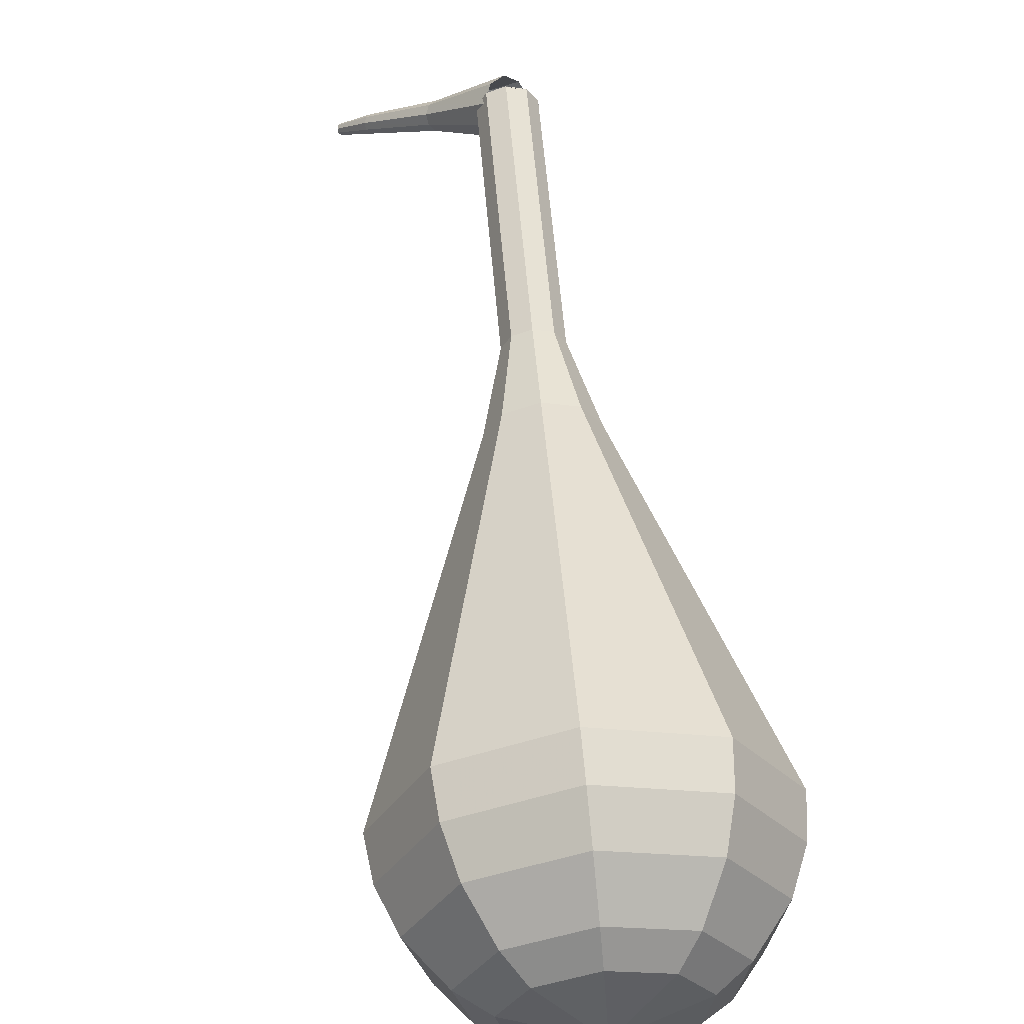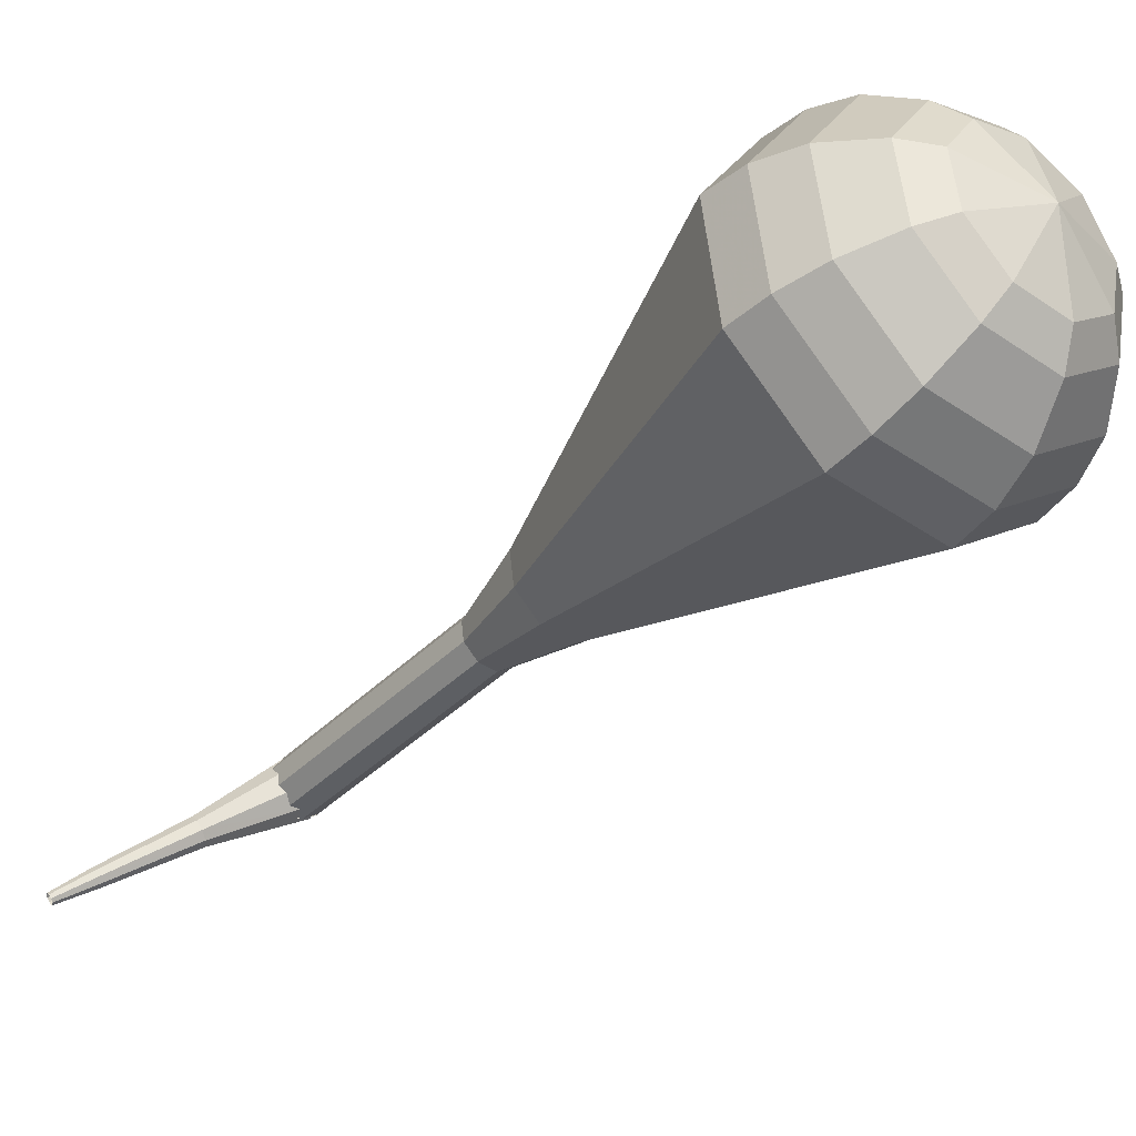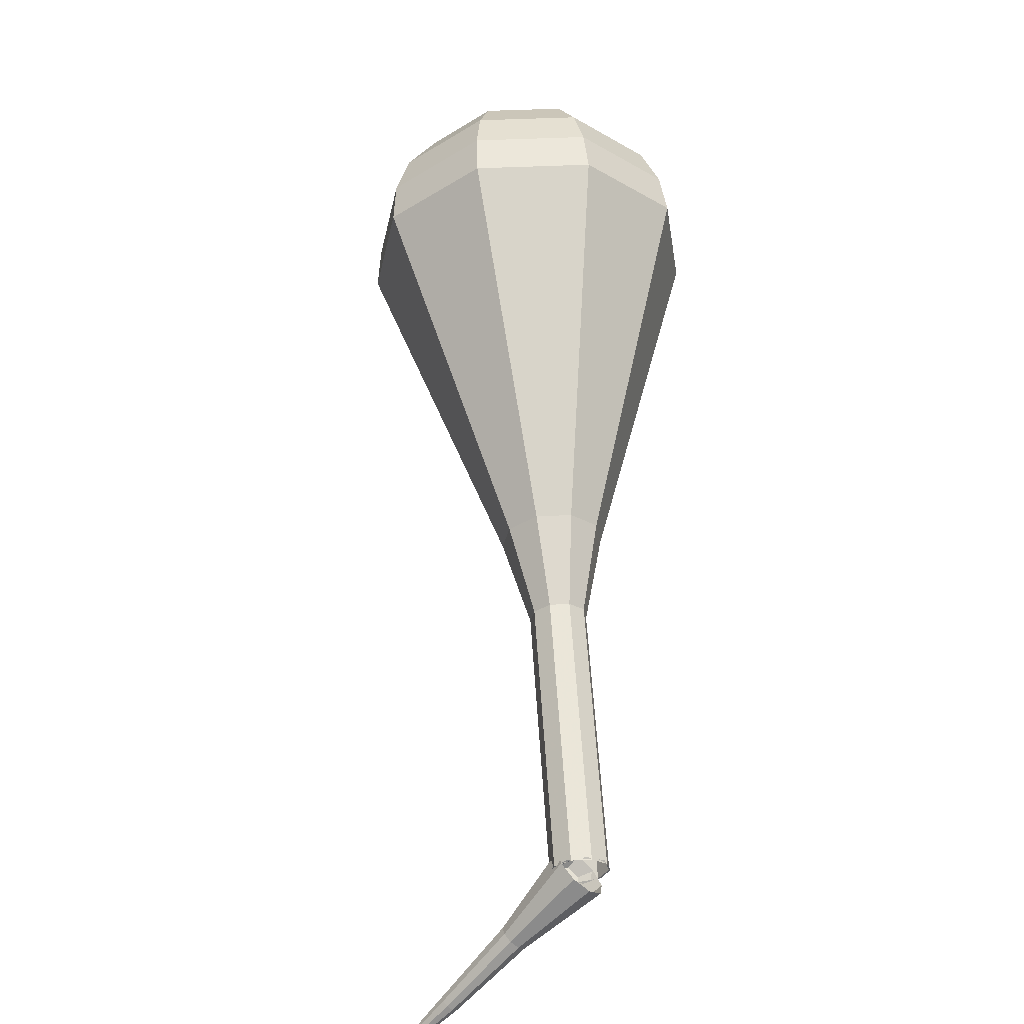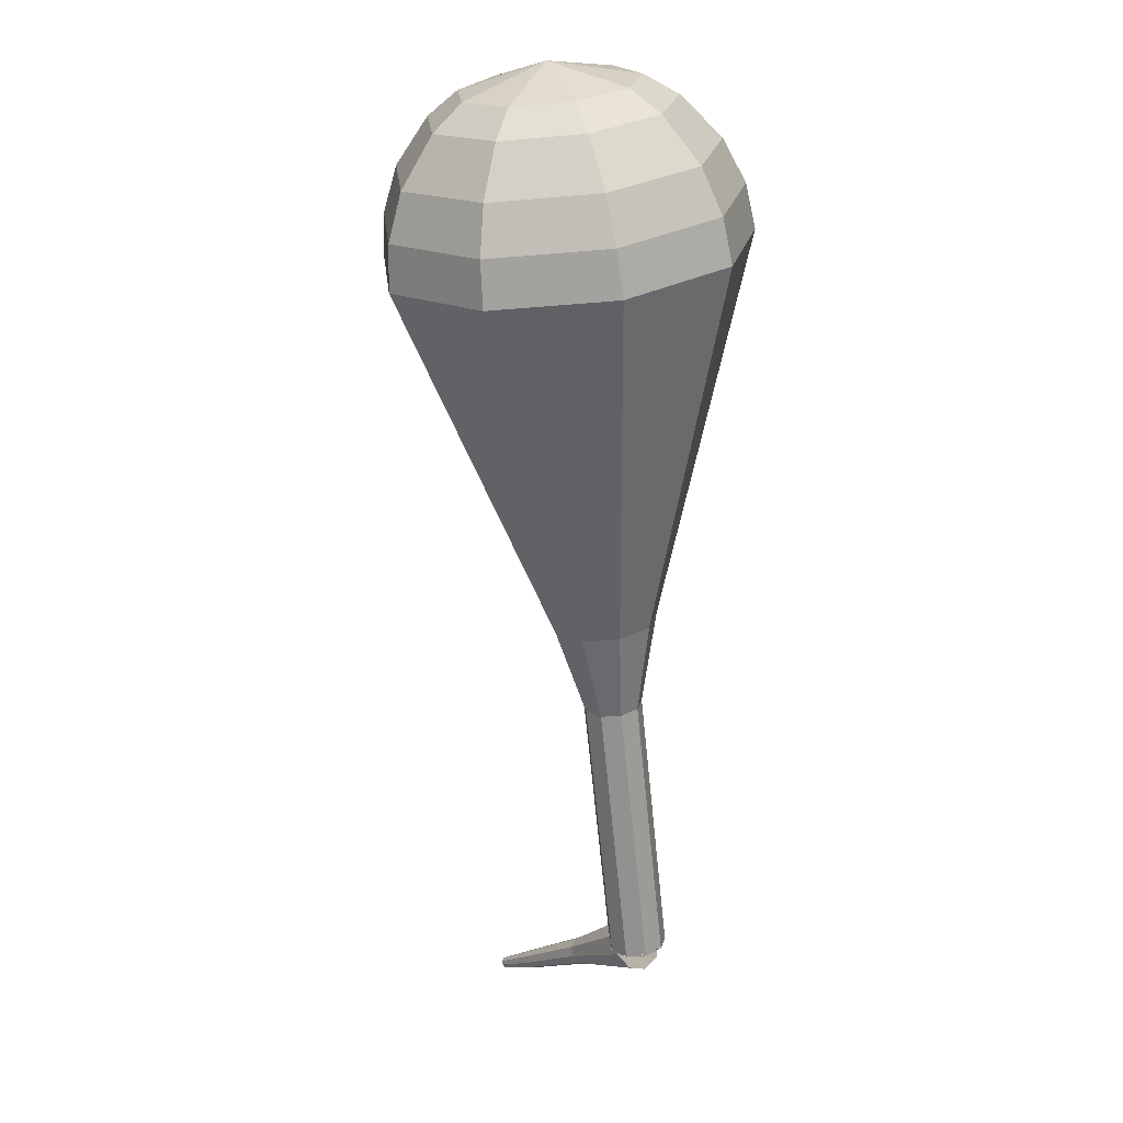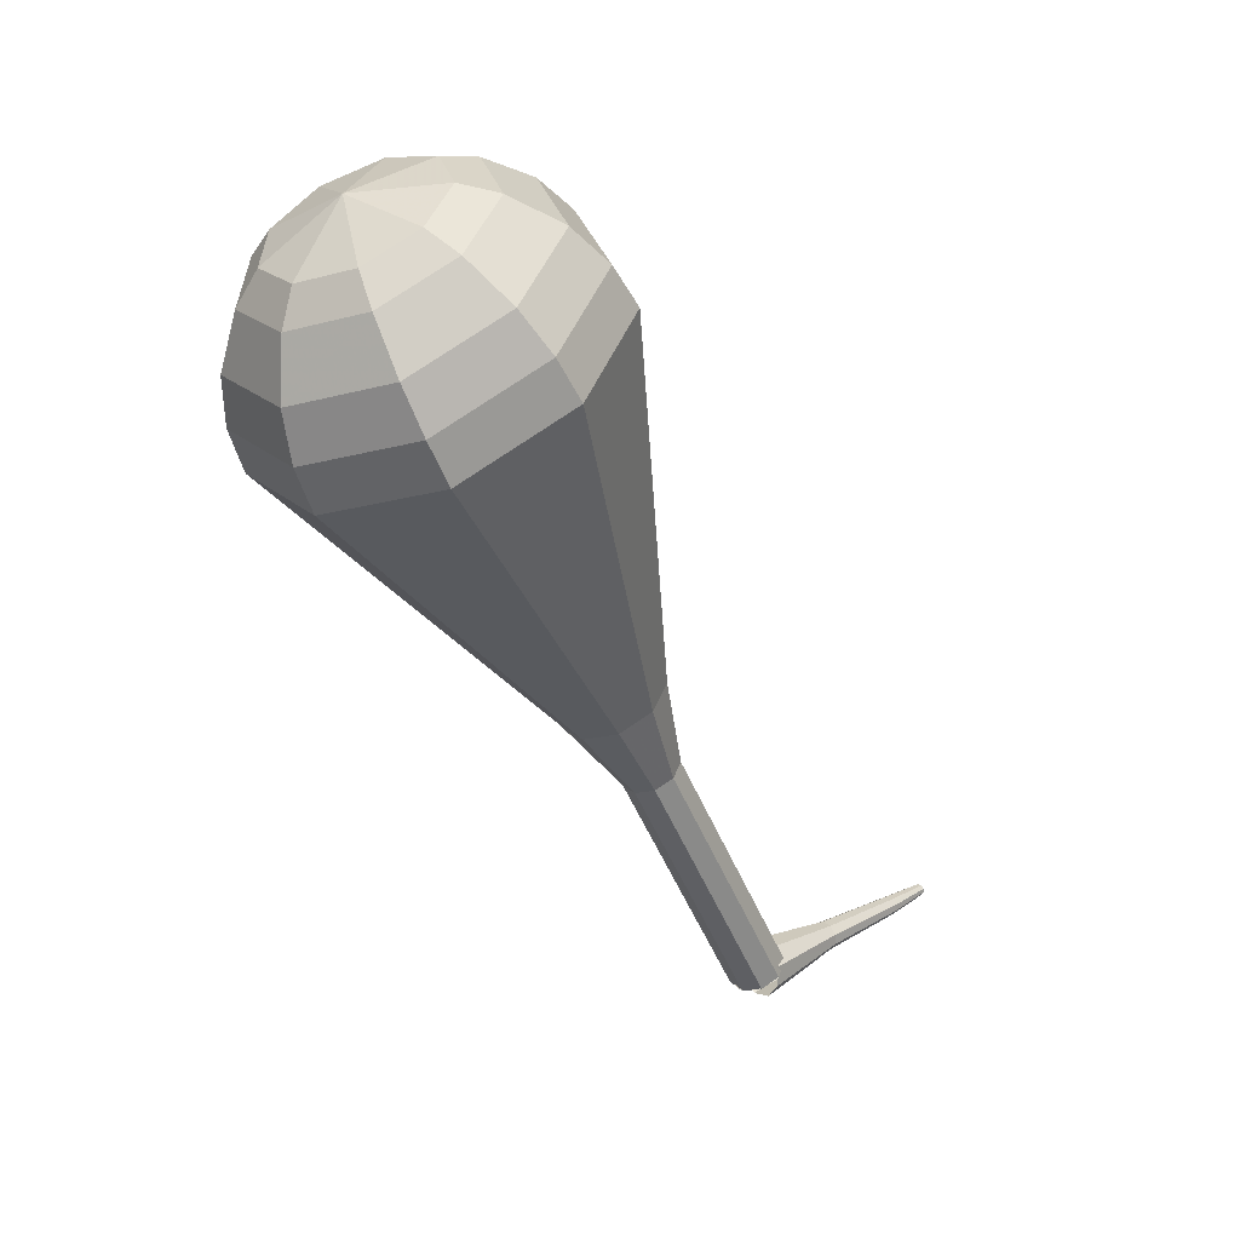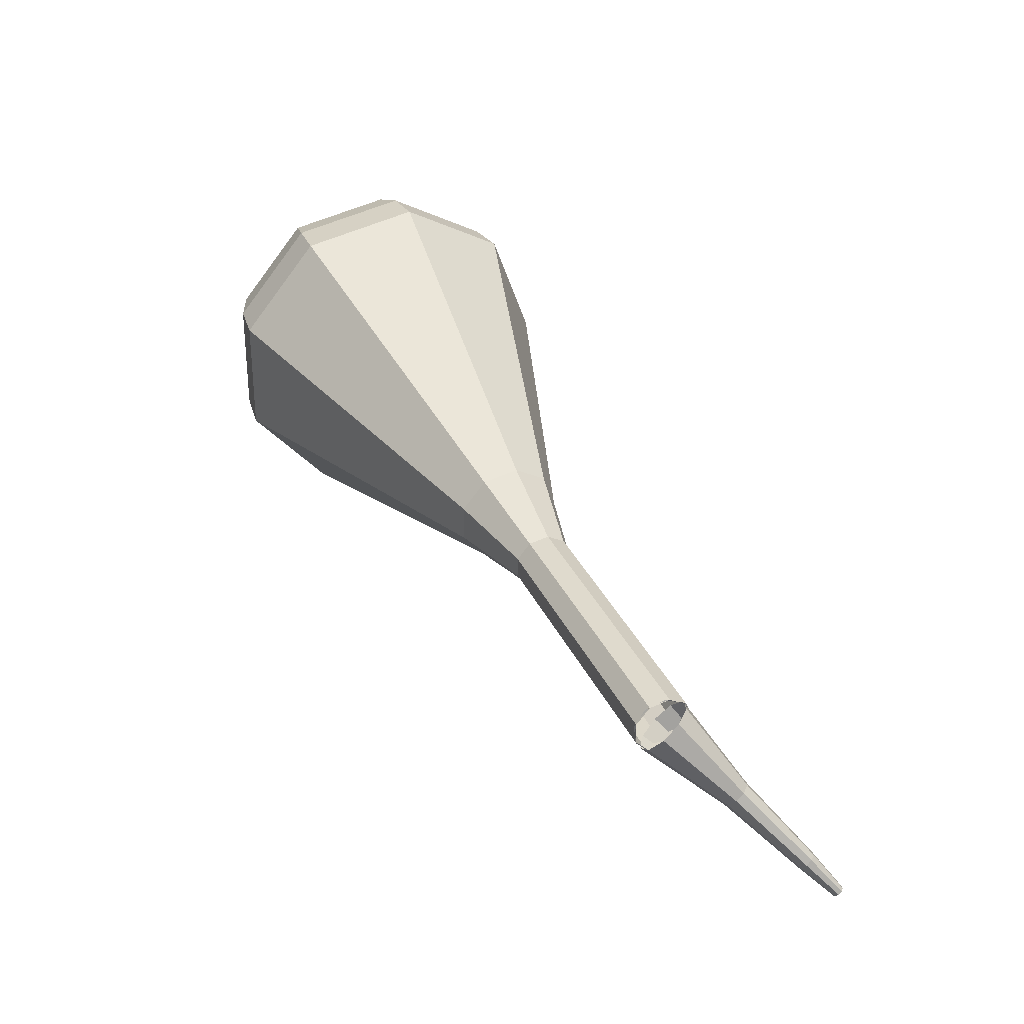
<metadata>
{"format":"obj","ext":"obj","renderer":"f3d","projection":"perspective","resolution":1024,"background":"white","views":[{"elev":51.4,"azim":16.9,"up":"+Y"},{"elev":-47.5,"azim":-17.5,"up":"+Y"},{"elev":-53.8,"azim":81.3,"up":"+Z"},{"elev":0.9,"azim":87.0,"up":"+Z"},{"elev":43.1,"azim":174.0,"up":"+Z"},{"elev":-52.0,"azim":170.8,"up":"+Z"}]}
</metadata>
<code>
g tube1
v 150.7 164.8 115.9
v 151 164.7 115.1
v 151.5 164.1 114.7
v 151.9 163.4 114.8
v 152.1 162.9 115.5
v 152 162.8 116.3
v 151.5 163.1 116.9
v 151 163.8 117.1
v 150.7 164.5 116.7
v 150.7 164.8 115.9
v 147.7 162.1 114.9
v 147.9 162 114.5
v 148.1 161.7 114.3
v 148.4 161.4 114.4
v 148.4 161.1 114.7
v 148.4 161 115.1
v 148.1 161.2 115.5
v 147.9 161.6 115.5
v 147.7 161.9 115.3
v 147.7 162.1 114.9
v 144.6 159.7 113.9
v 144.7 159.6 113.7
v 144.8 159.5 113.5
v 145 159.2 113.6
v 145.1 159 113.8
v 145 159 114.1
v 144.9 159.1 114.3
v 144.7 159.3 114.3
v 144.6 159.6 114.2
v 144.6 159.7 113.9
v 143.1 158.4 113.5
v 143.2 158.4 113.3
v 143.3 158.3 113.3
v 143.4 158.2 113.3
v 143.4 158 113.4
v 143.4 158 113.6
v 143.3 158.1 113.7
v 143.2 158.2 113.7
v 143.1 158.4 113.7
v 143.1 158.4 113.5
f 1 2 12
f 12 11 1
f 2 3 13
f 13 12 2
f 3 4 14
f 14 13 3
f 4 5 15
f 15 14 4
f 5 6 16
f 16 15 5
f 6 7 17
f 17 16 6
f 7 8 18
f 18 17 7
f 8 9 19
f 19 18 8
f 9 10 20
f 20 19 9
f 11 12 22
f 22 21 11
f 12 13 23
f 23 22 12
f 13 14 24
f 24 23 13
f 14 15 25
f 25 24 14
f 15 16 26
f 26 25 15
f 16 17 27
f 27 26 16
f 17 18 28
f 28 27 17
f 18 19 29
f 29 28 18
f 19 20 30
f 30 29 19
f 21 22 32
f 32 31 21
f 22 23 33
f 33 32 22
f 23 24 34
f 34 33 23
f 24 25 35
f 35 34 24
f 25 26 36
f 36 35 25
f 26 27 37
f 37 36 26
f 27 28 38
f 38 37 27
f 28 29 39
f 39 38 28
f 29 30 40
f 40 39 29
v 150.8 162.7 115.9
v 151.6 162.6 115.6
v 152.3 163.1 115.5
v 152.6 163.9 115.5
v 152.3 164.7 115.7
v 151.5 165 116
v 150.7 164.8 116.2
v 150.2 164.1 116.3
v 150.3 163.3 116.1
v 150.8 162.7 115.9
v 151 162.6 115.9
v 151.8 162.6 115.6
v 152.4 163.2 115.4
v 152.5 164.1 115.5
v 152.1 164.8 115.7
v 151.4 165 116.1
v 150.6 164.7 116.3
v 150.2 163.9 116.4
v 150.4 163.1 116.2
v 151 162.6 115.9
v 152.4 162.1 119.5
v 153.2 162.2 119.2
v 153.8 162.8 119.1
v 154 163.6 119.1
v 153.6 164.3 119.4
v 152.8 164.6 119.7
v 152.1 164.2 119.9
v 151.7 163.5 120
v 151.8 162.6 119.8
v 152.4 162.1 119.5
v 153.9 161.7 123.2
v 154.7 161.7 122.9
v 155.3 162.3 122.7
v 155.4 163.1 122.7
v 155 163.8 123
v 154.3 164.1 123.3
v 153.5 163.7 123.6
v 153.1 163 123.6
v 153.3 162.2 123.5
v 153.9 161.7 123.2
v 155.3 161.2 126.8
v 156.1 161.2 126.5
v 156.7 161.8 126.3
v 156.9 162.7 126.4
v 156.5 163.4 126.6
v 155.7 163.6 127
v 155 163.3 127.2
v 154.6 162.5 127.3
v 154.7 161.7 127.1
v 155.3 161.2 126.8
v 156.5 159.8 130.4
v 157.9 159.9 129.9
v 159 160.9 129.6
v 159.2 162.4 129.7
v 158.5 163.7 130.1
v 157.2 164.1 130.7
v 155.8 163.5 131.2
v 155.1 162.2 131.3
v 155.4 160.7 131
v 156.5 159.8 130.4
v 158.6 156.3 137.7
v 161.7 156.5 136.5
v 164 158.8 135.9
v 164.5 162.1 136.1
v 163 164.8 137.1
v 160.1 165.8 138.4
v 157.2 164.5 139.4
v 155.6 161.5 139.6
v 156.2 158.3 138.9
v 158.6 156.3 137.7
v 160.7 152.9 145
v 165.4 153.2 143.1
v 169.1 156.7 142.1
v 169.9 161.7 142.5
v 167.4 166 144
v 162.9 167.4 146
v 158.5 165.4 147.5
v 156.1 160.9 147.9
v 157 155.9 146.9
v 160.7 152.9 145
v 161.4 152.9 146.7
v 166.1 153.2 144.9
v 169.6 156.5 144
v 170.3 161.4 144.3
v 168 165.6 145.8
v 163.6 167 147.7
v 159.3 165 149.2
v 157 160.6 149.5
v 157.9 155.8 148.5
v 161.4 152.9 146.7
v 162.4 153.4 148.5
v 166.5 153.6 146.8
v 169.6 156.7 146
v 170.3 161 146.3
v 168.2 164.7 147.6
v 164.3 166 149.3
v 160.5 164.2 150.6
v 158.4 160.3 150.9
v 159.2 156 150.1
v 162.4 153.4 148.5
v 163.5 154.6 150.2
v 166.7 154.8 149
v 169.1 157.1 148.3
v 169.6 160.5 148.5
v 168 163.3 149.5
v 165 164.2 150.8
v 162.1 162.9 151.8
v 160.5 159.9 152.1
v 161.1 156.6 151.4
v 163.5 154.6 150.2
v 164.3 155.8 151.1
v 166.6 155.9 150.1
v 168.4 157.6 149.7
v 168.7 160 149.8
v 167.6 162.1 150.6
v 165.4 162.8 151.5
v 163.2 161.8 152.3
v 162.1 159.6 152.4
v 162.5 157.2 152
v 164.3 155.8 151.1
v 165.8 159.1 151.9
v 165.8 159.1 151.9
v 165.8 159.1 151.9
v 165.8 159.1 151.9
v 165.8 159.1 151.9
v 165.8 159.1 151.9
v 165.8 159.1 151.9
v 165.8 159.1 151.9
v 165.8 159.1 151.9
v 165.8 159.1 151.9
f 41 42 52
f 52 51 41
f 42 43 53
f 53 52 42
f 43 44 54
f 54 53 43
f 44 45 55
f 55 54 44
f 45 46 56
f 56 55 45
f 46 47 57
f 57 56 46
f 47 48 58
f 58 57 47
f 48 49 59
f 59 58 48
f 49 50 60
f 60 59 49
f 51 52 62
f 62 61 51
f 52 53 63
f 63 62 52
f 53 54 64
f 64 63 53
f 54 55 65
f 65 64 54
f 55 56 66
f 66 65 55
f 56 57 67
f 67 66 56
f 57 58 68
f 68 67 57
f 58 59 69
f 69 68 58
f 59 60 70
f 70 69 59
f 61 62 72
f 72 71 61
f 62 63 73
f 73 72 62
f 63 64 74
f 74 73 63
f 64 65 75
f 75 74 64
f 65 66 76
f 76 75 65
f 66 67 77
f 77 76 66
f 67 68 78
f 78 77 67
f 68 69 79
f 79 78 68
f 69 70 80
f 80 79 69
f 71 72 82
f 82 81 71
f 72 73 83
f 83 82 72
f 73 74 84
f 84 83 73
f 74 75 85
f 85 84 74
f 75 76 86
f 86 85 75
f 76 77 87
f 87 86 76
f 77 78 88
f 88 87 77
f 78 79 89
f 89 88 78
f 79 80 90
f 90 89 79
f 81 82 92
f 92 91 81
f 82 83 93
f 93 92 82
f 83 84 94
f 94 93 83
f 84 85 95
f 95 94 84
f 85 86 96
f 96 95 85
f 86 87 97
f 97 96 86
f 87 88 98
f 98 97 87
f 88 89 99
f 99 98 88
f 89 90 100
f 100 99 89
f 91 92 102
f 102 101 91
f 92 93 103
f 103 102 92
f 93 94 104
f 104 103 93
f 94 95 105
f 105 104 94
f 95 96 106
f 106 105 95
f 96 97 107
f 107 106 96
f 97 98 108
f 108 107 97
f 98 99 109
f 109 108 98
f 99 100 110
f 110 109 99
f 101 102 112
f 112 111 101
f 102 103 113
f 113 112 102
f 103 104 114
f 114 113 103
f 104 105 115
f 115 114 104
f 105 106 116
f 116 115 105
f 106 107 117
f 117 116 106
f 107 108 118
f 118 117 107
f 108 109 119
f 119 118 108
f 109 110 120
f 120 119 109
f 111 112 122
f 122 121 111
f 112 113 123
f 123 122 112
f 113 114 124
f 124 123 113
f 114 115 125
f 125 124 114
f 115 116 126
f 126 125 115
f 116 117 127
f 127 126 116
f 117 118 128
f 128 127 117
f 118 119 129
f 129 128 118
f 119 120 130
f 130 129 119
f 121 122 132
f 132 131 121
f 122 123 133
f 133 132 122
f 123 124 134
f 134 133 123
f 124 125 135
f 135 134 124
f 125 126 136
f 136 135 125
f 126 127 137
f 137 136 126
f 127 128 138
f 138 137 127
f 128 129 139
f 139 138 128
f 129 130 140
f 140 139 129
f 131 132 142
f 142 141 131
f 132 133 143
f 143 142 132
f 133 134 144
f 144 143 133
f 134 135 145
f 145 144 134
f 135 136 146
f 146 145 135
f 136 137 147
f 147 146 136
f 137 138 148
f 148 147 137
f 138 139 149
f 149 148 138
f 139 140 150
f 150 149 139
f 141 142 152
f 152 151 141
f 142 143 153
f 153 152 142
f 143 144 154
f 154 153 143
f 144 145 155
f 155 154 144
f 145 146 156
f 156 155 145
f 146 147 157
f 157 156 146
f 147 148 158
f 158 157 147
f 148 149 159
f 159 158 148
f 149 150 160
f 160 159 149
f 151 152 162
f 162 161 151
f 152 153 163
f 163 162 152
f 153 154 164
f 164 163 153
f 154 155 165
f 165 164 154
f 155 156 166
f 166 165 155
f 156 157 167
f 167 166 156
f 157 158 168
f 168 167 157
f 158 159 169
f 169 168 158
f 159 160 170
f 170 169 159

</code>
